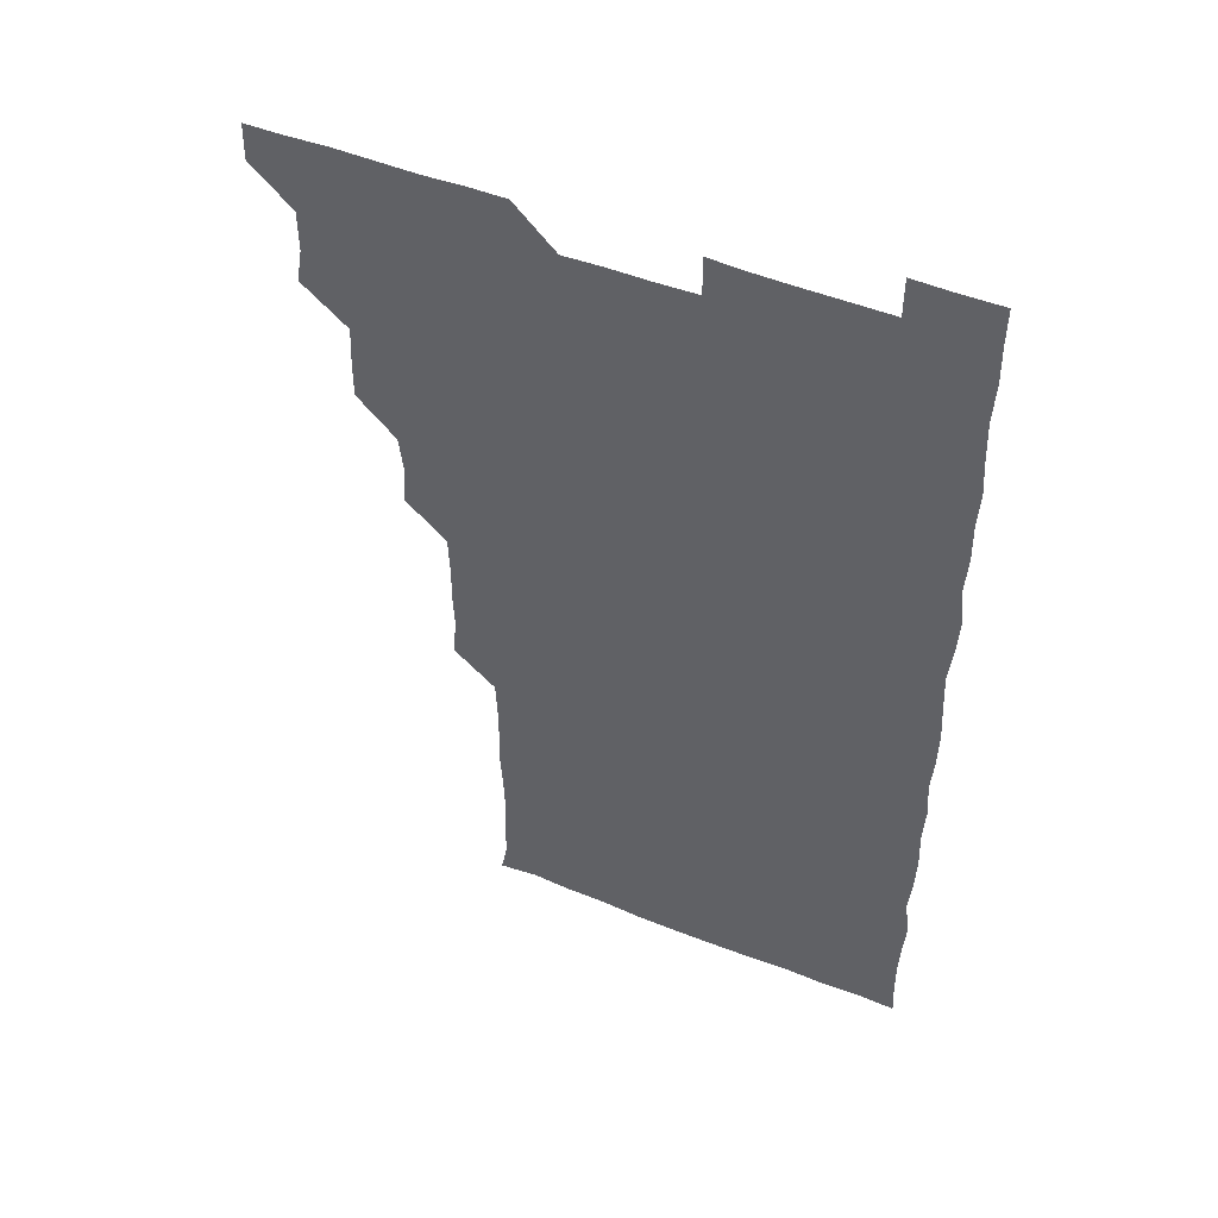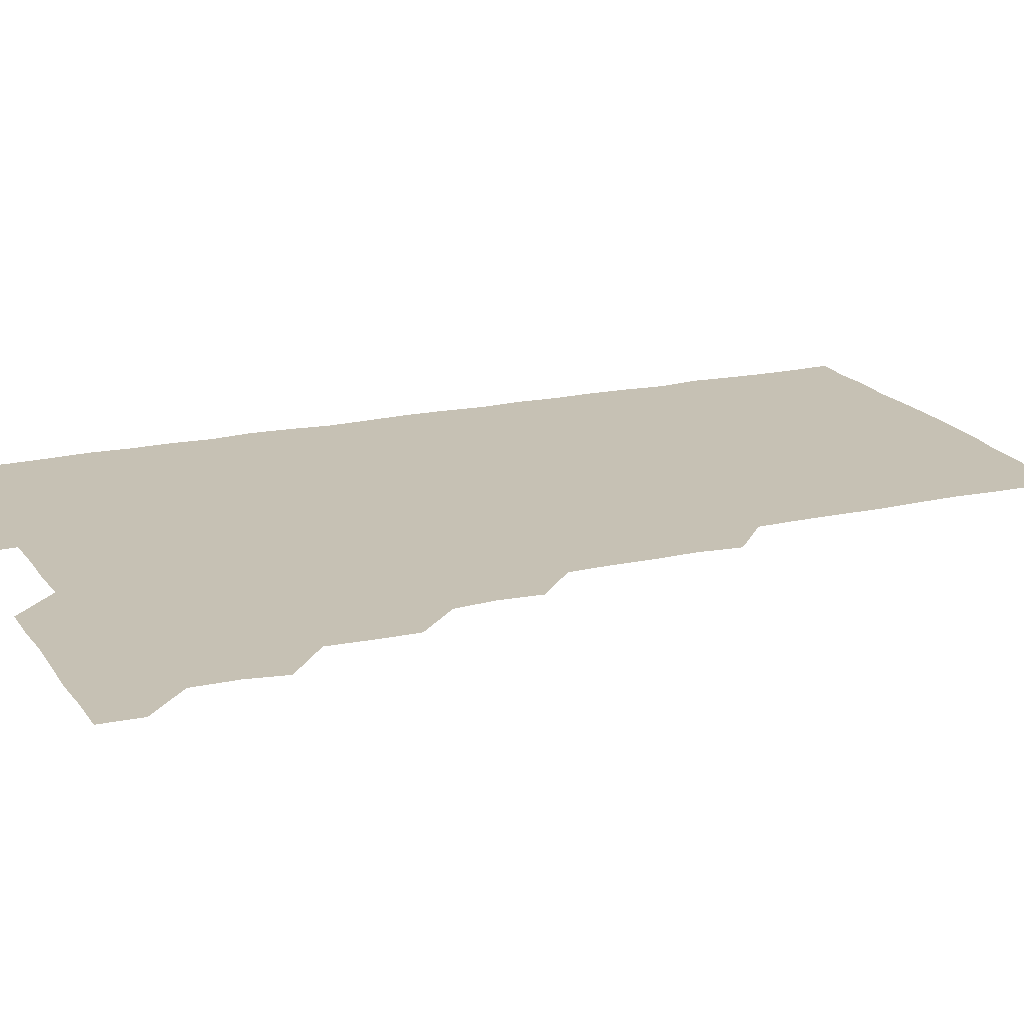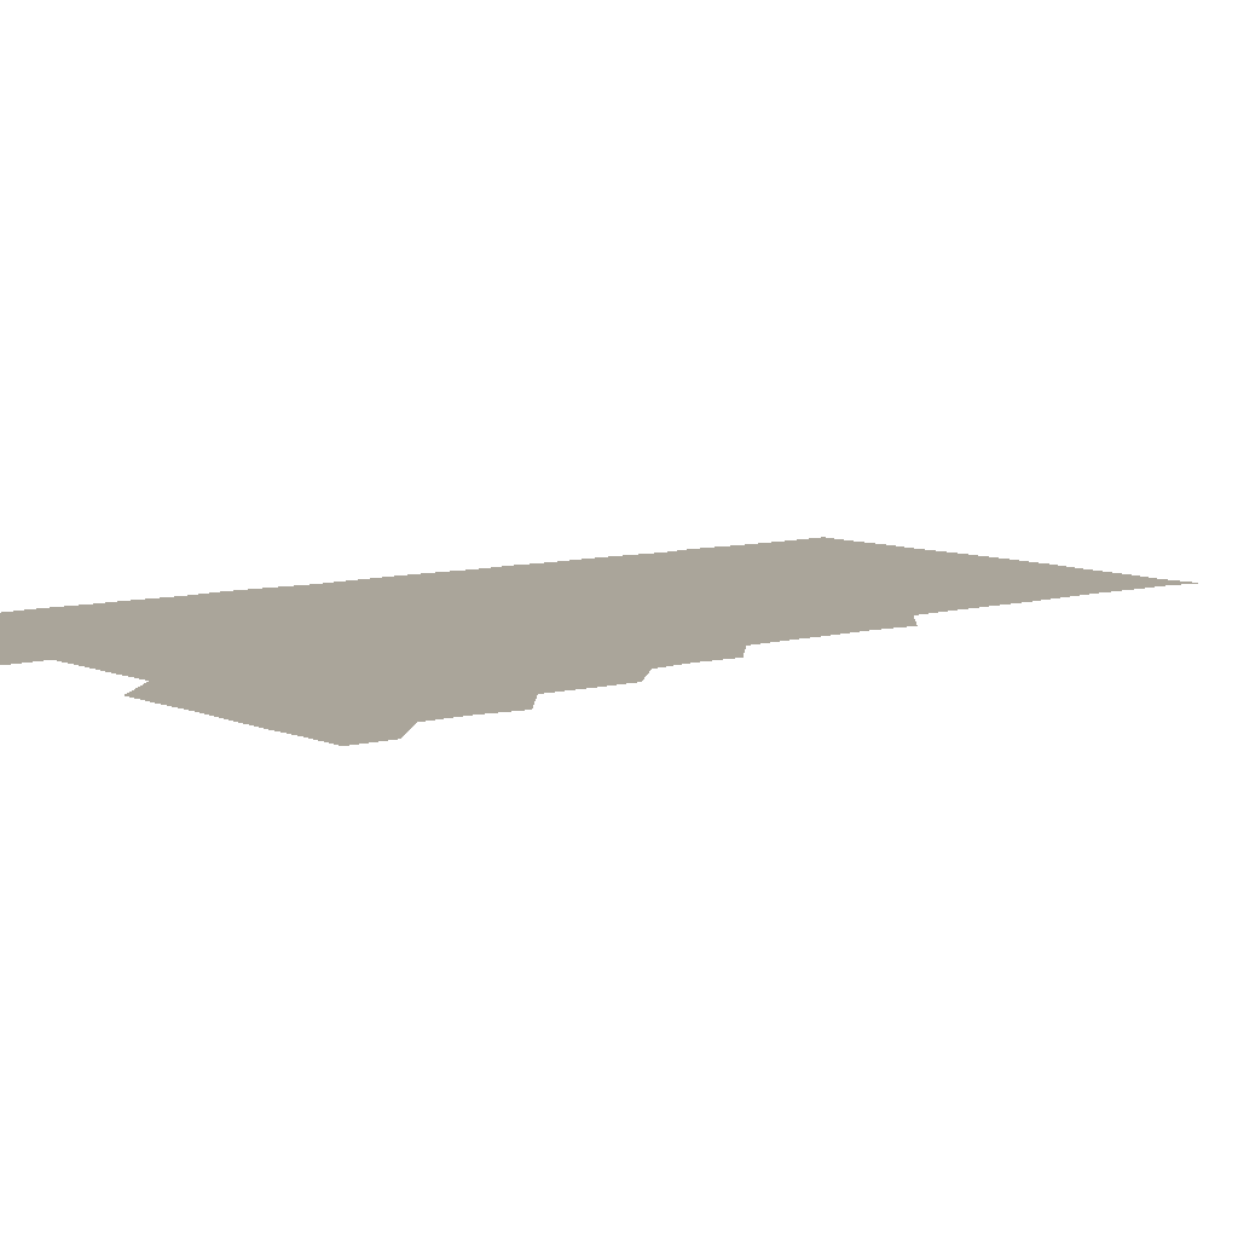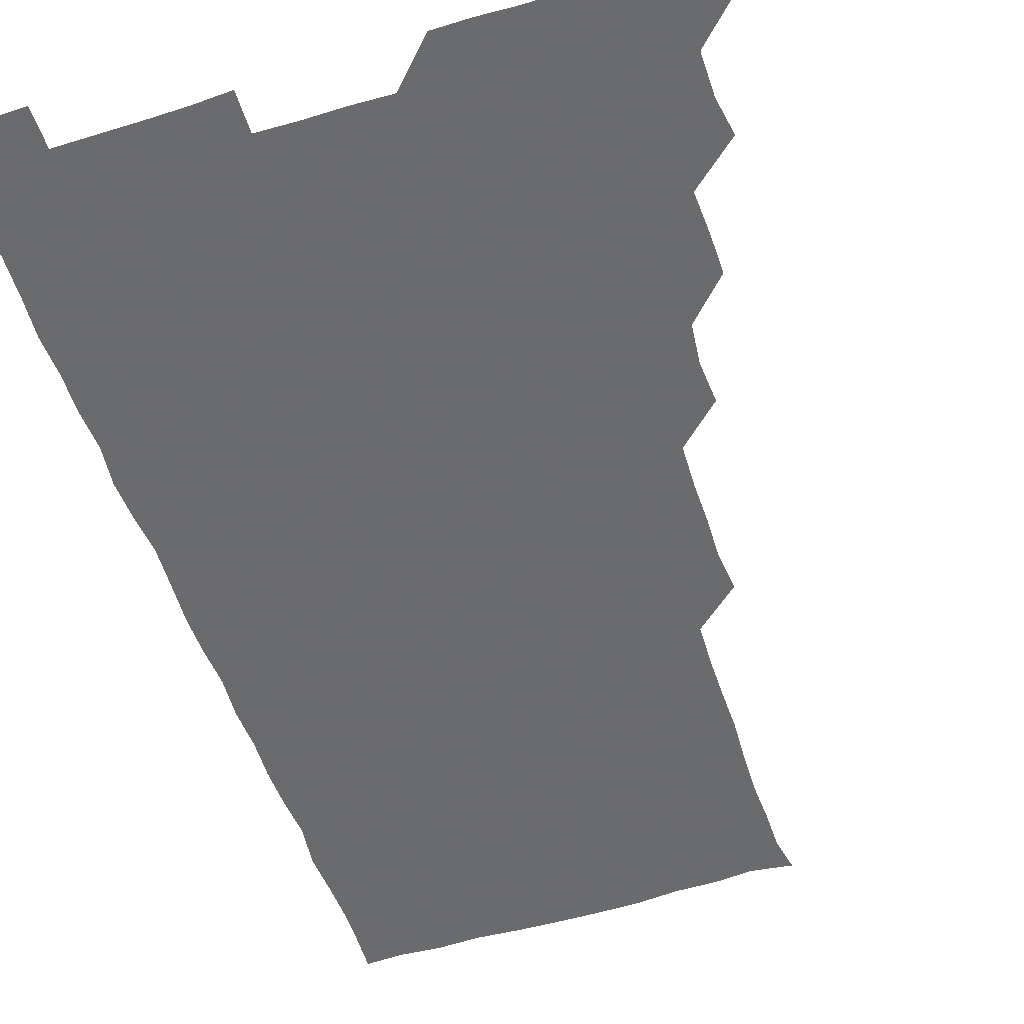
<metadata>
{"format":"obj","ext":"obj","renderer":"f3d","projection":"perspective","resolution":1024,"background":"white","views":[{"elev":50.9,"azim":23.4,"up":"+Y"},{"elev":18.5,"azim":-113.2,"up":"+Z"},{"elev":7.6,"azim":-129.1,"up":"+Z"},{"elev":-53.2,"azim":-161.7,"up":"+Z"}]}
</metadata>
<code>
v 480.6 541.2 0
v 481.1 555.9 0
v 493.8 495.7 0
v 496.2 509.6 0
v 496.2 525.7 0
v 496.4 540.8 0
v 496.1 555.9 0
v 510.1 450.2 0
v 510.2 464.7 0
v 511 480.8 0
v 512.5 496.7 0
v 510.9 510.9 0
v 511.7 525.9 0
v 511.5 540.6 0
v 510.8 556.6 0
v 525.2 404.5 0
v 526.3 420.1 0
v 524.7 434.8 0
v 526.9 451.2 0
v 526.3 466.2 0
v 525.7 480.9 0
v 526.1 496 0
v 526.4 511.1 0
v 526.5 525.8 0
v 526.5 540.3 0
v 525.7 556.4 0
v 539.9 329 0
v 541.4 344.3 0
v 540.9 359.2 0
v 541.1 374.4 0
v 540.6 389.9 0
v 540.8 405.6 0
v 540.8 420.7 0
v 542.1 436.9 0
v 540.7 450.8 0
v 541.5 466.2 0
v 541.6 481.3 0
v 540.7 496 0
v 541.2 510.9 0
v 541.2 525.8 0
v 541.2 540.5 0
v 541 556.2 0
v 554.6 195.3 0
v 557 208.4 0
v 557 222 0
v 557.7 237.4 0
v 557.2 253.4 0
v 556.4 268.6 0
v 556.6 284.1 0
v 556.5 299 0
v 556 314.6 0
v 556.6 331.2 0
v 556.3 345.9 0
v 556.3 361 0
v 556.2 376 0
v 556.1 391 0
v 556.5 406.5 0
v 556.3 421.3 0
v 556 436.1 0
v 556.9 451.7 0
v 556 466 0
v 556.3 481.1 0
v 556.9 496.1 0
v 556.2 511 0
v 556 526 0
v 556 540.8 0
v 556 556.9 0
v 569.7 197.2 0
v 570 209.5 0
v 572.4 226.5 0
v 572 241.4 0
v 571.7 256 0
v 571.9 271.4 0
v 571.4 285.9 0
v 570.7 300.2 0
v 571.7 316.9 0
v 571.6 331.8 0
v 571.5 346.2 0
v 571.7 361.6 0
v 571 376 0
v 571.6 391.7 0
v 570.8 405.8 0
v 571.4 421.5 0
v 571 436.1 0
v 571.2 451.2 0
v 571.1 466.1 0
v 571.3 481.2 0
v 571 496.1 0
v 571.6 510.8 0
v 571.2 525.5 0
v 570.9 540.6 0
v 570 556.9 0
v 583.3 195.9 0
v 586.5 212.6 0
v 587.1 227.8 0
v 586.2 241.5 0
v 587.1 257.9 0
v 586.5 271.8 0
v 586.1 286.2 0
v 586.6 302 0
v 586.2 316.2 0
v 585.6 330.4 0
v 586.8 347.4 0
v 586.4 361.3 0
v 586.1 376.1 0
v 586.1 391.2 0
v 586.3 406.4 0
v 586.4 421.6 0
v 586 436.1 0
v 586.1 451.2 0
v 586.5 466.6 0
v 586.3 481.1 0
v 586.1 496 0
v 586.1 510.9 0
v 585.9 526 0
v 585.6 540.7 0
v 599.1 195.8 0
v 601.6 211.6 0
v 601.3 226.7 0
v 601.3 241.6 0
v 601.3 256.5 0
v 601 271.1 0
v 601.2 286.5 0
v 601.2 301.3 0
v 601.2 316.6 0
v 601.5 332.4 0
v 601 345.6 0
v 601.1 361.5 0
v 601.1 376.5 0
v 601.5 392.1 0
v 601.1 406.1 0
v 601.3 421.4 0
v 601.1 436.2 0
v 601 451.1 0
v 601 466.1 0
v 601.1 481.1 0
v 601.3 496 0
v 601.1 510.9 0
v 600.8 526.3 0
v 600.7 541.2 0
v 614.7 194.4 0
v 616.2 212.5 0
v 616.4 227.1 0
v 616.1 241.3 0
v 616.2 256.8 0
v 616.1 271.3 0
v 615.9 285.7 0
v 616 301.7 0
v 616.2 317.2 0
v 616.1 331.8 0
v 616 346 0
v 616.1 361.4 0
v 616.1 376.2 0
v 616 391.5 0
v 615.9 405.5 0
v 616.1 421.6 0
v 616 436.1 0
v 616.1 451.4 0
v 616.1 466.3 0
v 616 481 0
v 616.1 496 0
v 616.2 510.9 0
v 616.5 525.5 0
v 615.9 541.1 0
v 630.5 194.2 0
v 630.9 211.6 0
v 630.9 226.9 0
v 630.9 241.8 0
v 631.1 256.9 0
v 631.1 271.4 0
v 631.1 286.7 0
v 631.1 301.3 0
v 631 316.4 0
v 630.9 331.4 0
v 631 346.4 0
v 631 361.1 0
v 631 376.6 0
v 630.9 391.2 0
v 631 406.2 0
v 631 421.6 0
v 631 436.2 0
v 631 451.3 0
v 631 466.1 0
v 631 481 0
v 631 496 0
v 631.1 510.9 0
v 631.2 525.4 0
v 631.2 541.6 0
v 630.8 556.9 0
v 645.8 194.3 0
v 645.8 212.2 0
v 645.9 227 0
v 645.9 241.1 0
v 645.6 257 0
v 646.2 271.8 0
v 646 286.4 0
v 645.9 302.1 0
v 646 316.6 0
v 646 331 0
v 646 345.9 0
v 645.9 361.6 0
v 645.9 376.5 0
v 645.9 391.4 0
v 645.9 406.3 0
v 645.8 421.6 0
v 645.9 436.3 0
v 645.8 451.4 0
v 646 466.1 0
v 646 481.4 0
v 646.1 496.1 0
v 646 510.8 0
v 646 525.8 0
v 646.1 540.9 0
v 645.3 556.1 0
v 661.6 194.8 0
v 660.7 211.8 0
v 660.9 226.5 0
v 660.4 241.9 0
v 661.8 254.4 0
v 660.9 271.3 0
v 660.9 286.2 0
v 661 301 0
v 660.8 316.5 0
v 660.8 331.6 0
v 660.8 346.4 0
v 660.8 361.5 0
v 660.8 376.5 0
v 660.9 391.2 0
v 660.7 406.5 0
v 660.9 421.2 0
v 660.8 436.4 0
v 661.1 451 0
v 660.9 466.3 0
v 660.9 481.1 0
v 660.8 496.1 0
v 661 511.1 0
v 661 526 0
v 661.1 540.6 0
v 660.6 555.9 0
v 677.3 195.7 0
v 675.9 211.4 0
v 675.5 227.6 0
v 676 240.9 0
v 675.9 255.9 0
v 674.9 273 0
v 675.7 286.4 0
v 675.4 302.4 0
v 675.5 317 0
v 675.6 331.7 0
v 675.7 346.3 0
v 675.2 362.1 0
v 675.6 376.4 0
v 675.6 391.4 0
v 676.2 405.8 0
v 676 421 0
v 675.5 436.5 0
v 675.8 451.2 0
v 675.9 466.2 0
v 675.5 481.6 0
v 675.7 496.2 0
v 675.8 511 0
v 676 526 0
v 676 541 0
v 675.9 555.9 0
v 692.8 195.1 0
v 690.9 211 0
v 689.6 227.8 0
v 690.5 241.7 0
v 690.3 257.4 0
v 690.8 271.3 0
v 690.1 287.2 0
v 690.6 301.3 0
v 689.4 317.6 0
v 690.6 331.3 0
v 690.3 346.6 0
v 690.8 361.3 0
v 690.2 376.7 0
v 690.4 391.3 0
v 690.8 406.1 0
v 690.4 421.6 0
v 690.9 436 0
v 690.6 451.3 0
v 690.7 466.2 0
v 690.6 481.3 0
v 690.8 496.1 0
v 690.7 511.1 0
v 690.9 526 0
v 690.9 540.8 0
v 691 555.9 0
v 691 571.2 0
v 707.4 196.1 0
v 705.6 211.5 0
v 705.9 226 0
v 705.8 241.1 0
v 704.6 257.3 0
v 705 271.2 0
v 705.4 286.4 0
v 704.9 301.7 0
v 705.5 316.1 0
v 705.3 331.3 0
v 705.2 346.1 0
v 706.1 360.9 0
v 705.7 376.2 0
v 705.3 391.1 0
v 705.6 406 0
v 705.2 421.6 0
v 704.7 436.7 0
v 705.9 450.7 0
v 705.8 466 0
v 704.6 481.6 0
v 705.7 496.1 0
v 705.6 511 0
v 705.6 526.1 0
v 705.5 540.8 0
v 706 555.9 0
v 706 570.8 0
v 721.5 195.4 0
v 720.8 209.4 0
v 720.6 224.1 0
v 721.2 238.6 0
v 722.1 253 0
v 720.2 268.4 0
v 721.4 283.5 0
v 721.9 298.4 0
v 721.2 313.6 0
v 722 328.6 0
v 720.9 344.2 0
v 721.9 359.2 0
v 722.2 373.8 0
v 721.3 388.8 0
v 720.5 404.7 0
v 721.9 419.8 0
v 722.7 434.6 0
v 721 449.8 0
v 721.9 464.7 0
v 721.5 480.1 0
v 722.2 494.8 0
v 721.2 509.9 0
v 720.6 525.8 0
v 721.4 540.9 0
v 721 556 0
v 721 571 0
f 5 6 1
f 1 6 2
f 6 7 2
f 10 11 3
f 3 11 4
f 11 12 4
f 4 12 5
f 12 13 5
f 5 13 6
f 13 14 6
f 6 14 7
f 14 15 7
f 18 19 8
f 8 19 9
f 19 20 9
f 9 20 10
f 20 21 10
f 10 21 11
f 21 22 11
f 11 22 12
f 22 23 12
f 12 23 13
f 23 24 13
f 13 24 14
f 24 25 14
f 14 25 15
f 25 26 15
f 31 32 16
f 16 32 17
f 32 33 17
f 17 33 18
f 33 34 18
f 18 34 19
f 34 35 19
f 19 35 20
f 35 36 20
f 20 36 21
f 36 37 21
f 21 37 22
f 37 38 22
f 22 38 23
f 38 39 23
f 23 39 24
f 39 40 24
f 24 40 25
f 40 41 25
f 25 41 26
f 41 42 26
f 51 52 27
f 27 52 28
f 52 53 28
f 28 53 29
f 53 54 29
f 29 54 30
f 54 55 30
f 30 55 31
f 55 56 31
f 31 56 32
f 56 57 32
f 32 57 33
f 57 58 33
f 33 58 34
f 58 59 34
f 34 59 35
f 59 60 35
f 35 60 36
f 60 61 36
f 36 61 37
f 61 62 37
f 37 62 38
f 62 63 38
f 38 63 39
f 63 64 39
f 39 64 40
f 64 65 40
f 40 65 41
f 65 66 41
f 41 66 42
f 66 67 42
f 43 68 44
f 68 69 44
f 44 69 45
f 69 70 45
f 45 70 46
f 70 71 46
f 46 71 47
f 71 72 47
f 47 72 48
f 72 73 48
f 48 73 49
f 73 74 49
f 49 74 50
f 74 75 50
f 50 75 51
f 75 76 51
f 51 76 52
f 76 77 52
f 52 77 53
f 77 78 53
f 53 78 54
f 78 79 54
f 54 79 55
f 79 80 55
f 55 80 56
f 80 81 56
f 56 81 57
f 81 82 57
f 57 82 58
f 82 83 58
f 58 83 59
f 83 84 59
f 59 84 60
f 84 85 60
f 60 85 61
f 85 86 61
f 61 86 62
f 86 87 62
f 62 87 63
f 87 88 63
f 63 88 64
f 88 89 64
f 64 89 65
f 89 90 65
f 65 90 66
f 90 91 66
f 66 91 67
f 91 92 67
f 68 93 69
f 93 94 69
f 69 94 70
f 94 95 70
f 70 95 71
f 95 96 71
f 71 96 72
f 96 97 72
f 72 97 73
f 97 98 73
f 73 98 74
f 98 99 74
f 74 99 75
f 99 100 75
f 75 100 76
f 100 101 76
f 76 101 77
f 101 102 77
f 77 102 78
f 102 103 78
f 78 103 79
f 103 104 79
f 79 104 80
f 104 105 80
f 80 105 81
f 105 106 81
f 81 106 82
f 106 107 82
f 82 107 83
f 107 108 83
f 83 108 84
f 108 109 84
f 84 109 85
f 109 110 85
f 85 110 86
f 110 111 86
f 86 111 87
f 111 112 87
f 87 112 88
f 112 113 88
f 88 113 89
f 113 114 89
f 89 114 90
f 114 115 90
f 90 115 91
f 115 116 91
f 91 116 92
f 93 117 94
f 117 118 94
f 94 118 95
f 118 119 95
f 95 119 96
f 119 120 96
f 96 120 97
f 120 121 97
f 97 121 98
f 121 122 98
f 98 122 99
f 122 123 99
f 99 123 100
f 123 124 100
f 100 124 101
f 124 125 101
f 101 125 102
f 125 126 102
f 102 126 103
f 126 127 103
f 103 127 104
f 127 128 104
f 104 128 105
f 128 129 105
f 105 129 106
f 129 130 106
f 106 130 107
f 130 131 107
f 107 131 108
f 131 132 108
f 108 132 109
f 132 133 109
f 109 133 110
f 133 134 110
f 110 134 111
f 134 135 111
f 111 135 112
f 135 136 112
f 112 136 113
f 136 137 113
f 113 137 114
f 137 138 114
f 114 138 115
f 138 139 115
f 115 139 116
f 139 140 116
f 117 141 118
f 141 142 118
f 118 142 119
f 142 143 119
f 119 143 120
f 143 144 120
f 120 144 121
f 144 145 121
f 121 145 122
f 145 146 122
f 122 146 123
f 146 147 123
f 123 147 124
f 147 148 124
f 124 148 125
f 148 149 125
f 125 149 126
f 149 150 126
f 126 150 127
f 150 151 127
f 127 151 128
f 151 152 128
f 128 152 129
f 152 153 129
f 129 153 130
f 153 154 130
f 130 154 131
f 154 155 131
f 131 155 132
f 155 156 132
f 132 156 133
f 156 157 133
f 133 157 134
f 157 158 134
f 134 158 135
f 158 159 135
f 135 159 136
f 159 160 136
f 136 160 137
f 160 161 137
f 137 161 138
f 161 162 138
f 138 162 139
f 162 163 139
f 139 163 140
f 163 164 140
f 141 165 142
f 165 166 142
f 142 166 143
f 166 167 143
f 143 167 144
f 167 168 144
f 144 168 145
f 168 169 145
f 145 169 146
f 169 170 146
f 146 170 147
f 170 171 147
f 147 171 148
f 171 172 148
f 148 172 149
f 172 173 149
f 149 173 150
f 173 174 150
f 150 174 151
f 174 175 151
f 151 175 152
f 175 176 152
f 152 176 153
f 176 177 153
f 153 177 154
f 177 178 154
f 154 178 155
f 178 179 155
f 155 179 156
f 179 180 156
f 156 180 157
f 180 181 157
f 157 181 158
f 181 182 158
f 158 182 159
f 182 183 159
f 159 183 160
f 183 184 160
f 160 184 161
f 184 185 161
f 161 185 162
f 185 186 162
f 162 186 163
f 186 187 163
f 163 187 164
f 187 188 164
f 165 190 166
f 190 191 166
f 166 191 167
f 191 192 167
f 167 192 168
f 192 193 168
f 168 193 169
f 193 194 169
f 169 194 170
f 194 195 170
f 170 195 171
f 195 196 171
f 171 196 172
f 196 197 172
f 172 197 173
f 197 198 173
f 173 198 174
f 198 199 174
f 174 199 175
f 199 200 175
f 175 200 176
f 200 201 176
f 176 201 177
f 201 202 177
f 177 202 178
f 202 203 178
f 178 203 179
f 203 204 179
f 179 204 180
f 204 205 180
f 180 205 181
f 205 206 181
f 181 206 182
f 206 207 182
f 182 207 183
f 207 208 183
f 183 208 184
f 208 209 184
f 184 209 185
f 209 210 185
f 185 210 186
f 210 211 186
f 186 211 187
f 211 212 187
f 187 212 188
f 212 213 188
f 188 213 189
f 213 214 189
f 190 215 191
f 215 216 191
f 191 216 192
f 216 217 192
f 192 217 193
f 217 218 193
f 193 218 194
f 218 219 194
f 194 219 195
f 219 220 195
f 195 220 196
f 220 221 196
f 196 221 197
f 221 222 197
f 197 222 198
f 222 223 198
f 198 223 199
f 223 224 199
f 199 224 200
f 224 225 200
f 200 225 201
f 225 226 201
f 201 226 202
f 226 227 202
f 202 227 203
f 227 228 203
f 203 228 204
f 228 229 204
f 204 229 205
f 229 230 205
f 205 230 206
f 230 231 206
f 206 231 207
f 231 232 207
f 207 232 208
f 232 233 208
f 208 233 209
f 233 234 209
f 209 234 210
f 234 235 210
f 210 235 211
f 235 236 211
f 211 236 212
f 236 237 212
f 212 237 213
f 237 238 213
f 213 238 214
f 238 239 214
f 215 240 216
f 240 241 216
f 216 241 217
f 241 242 217
f 217 242 218
f 242 243 218
f 218 243 219
f 243 244 219
f 219 244 220
f 244 245 220
f 220 245 221
f 245 246 221
f 221 246 222
f 246 247 222
f 222 247 223
f 247 248 223
f 223 248 224
f 248 249 224
f 224 249 225
f 249 250 225
f 225 250 226
f 250 251 226
f 226 251 227
f 251 252 227
f 227 252 228
f 252 253 228
f 228 253 229
f 253 254 229
f 229 254 230
f 254 255 230
f 230 255 231
f 255 256 231
f 231 256 232
f 256 257 232
f 232 257 233
f 257 258 233
f 233 258 234
f 258 259 234
f 234 259 235
f 259 260 235
f 235 260 236
f 260 261 236
f 236 261 237
f 261 262 237
f 237 262 238
f 262 263 238
f 238 263 239
f 263 264 239
f 240 265 241
f 265 266 241
f 241 266 242
f 266 267 242
f 242 267 243
f 267 268 243
f 243 268 244
f 268 269 244
f 244 269 245
f 269 270 245
f 245 270 246
f 270 271 246
f 246 271 247
f 271 272 247
f 247 272 248
f 272 273 248
f 248 273 249
f 273 274 249
f 249 274 250
f 274 275 250
f 250 275 251
f 275 276 251
f 251 276 252
f 276 277 252
f 252 277 253
f 277 278 253
f 253 278 254
f 278 279 254
f 254 279 255
f 279 280 255
f 255 280 256
f 280 281 256
f 256 281 257
f 281 282 257
f 257 282 258
f 282 283 258
f 258 283 259
f 283 284 259
f 259 284 260
f 284 285 260
f 260 285 261
f 285 286 261
f 261 286 262
f 286 287 262
f 262 287 263
f 287 288 263
f 263 288 264
f 288 289 264
f 265 291 266
f 291 292 266
f 266 292 267
f 292 293 267
f 267 293 268
f 293 294 268
f 268 294 269
f 294 295 269
f 269 295 270
f 295 296 270
f 270 296 271
f 296 297 271
f 271 297 272
f 297 298 272
f 272 298 273
f 298 299 273
f 273 299 274
f 299 300 274
f 274 300 275
f 300 301 275
f 275 301 276
f 301 302 276
f 276 302 277
f 302 303 277
f 277 303 278
f 303 304 278
f 278 304 279
f 304 305 279
f 279 305 280
f 305 306 280
f 280 306 281
f 306 307 281
f 281 307 282
f 307 308 282
f 282 308 283
f 308 309 283
f 283 309 284
f 309 310 284
f 284 310 285
f 310 311 285
f 285 311 286
f 311 312 286
f 286 312 287
f 312 313 287
f 287 313 288
f 313 314 288
f 288 314 289
f 314 315 289
f 289 315 290
f 315 316 290
f 291 317 292
f 317 318 292
f 292 318 293
f 318 319 293
f 293 319 294
f 319 320 294
f 294 320 295
f 320 321 295
f 295 321 296
f 321 322 296
f 296 322 297
f 322 323 297
f 297 323 298
f 323 324 298
f 298 324 299
f 324 325 299
f 299 325 300
f 325 326 300
f 300 326 301
f 326 327 301
f 301 327 302
f 327 328 302
f 302 328 303
f 328 329 303
f 303 329 304
f 329 330 304
f 304 330 305
f 330 331 305
f 305 331 306
f 331 332 306
f 306 332 307
f 332 333 307
f 307 333 308
f 333 334 308
f 308 334 309
f 334 335 309
f 309 335 310
f 335 336 310
f 310 336 311
f 336 337 311
f 311 337 312
f 337 338 312
f 312 338 313
f 338 339 313
f 313 339 314
f 339 340 314
f 314 340 315
f 340 341 315
f 315 341 316
f 341 342 316

</code>
